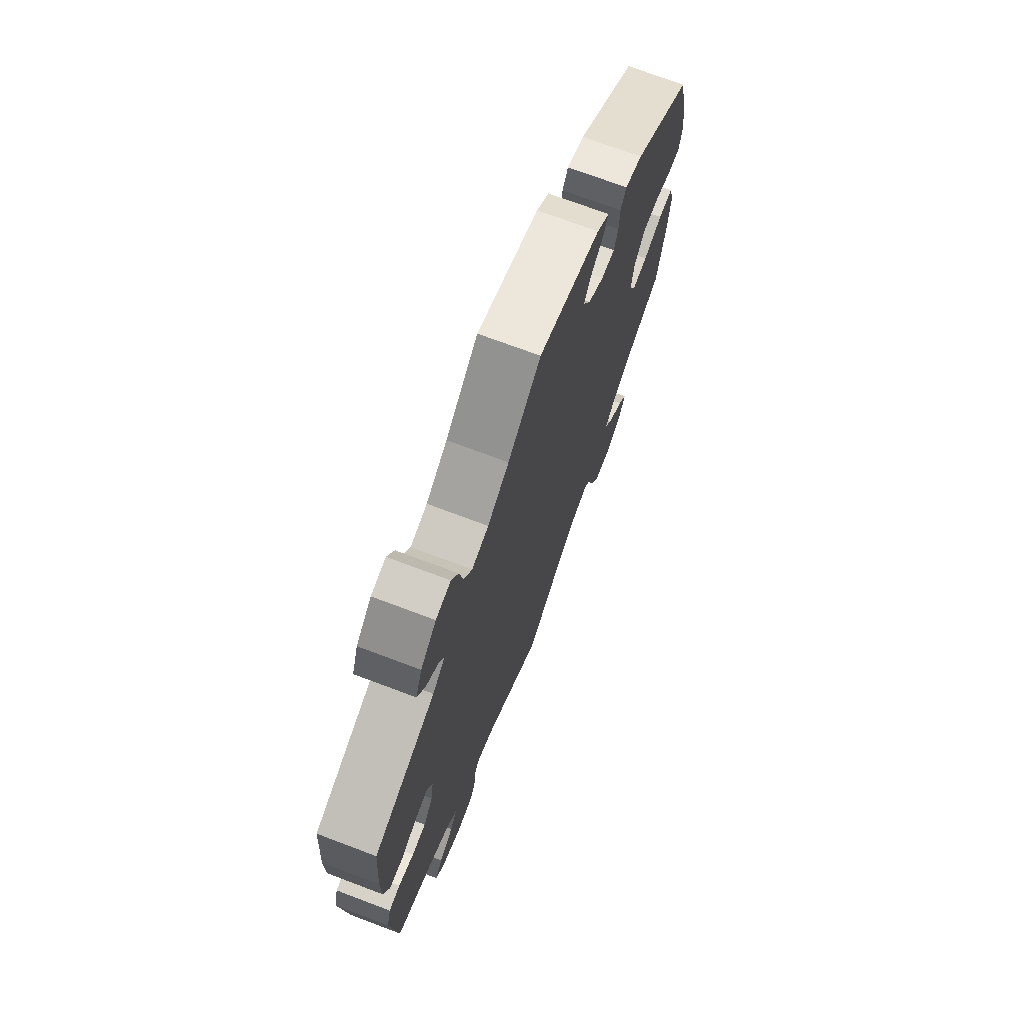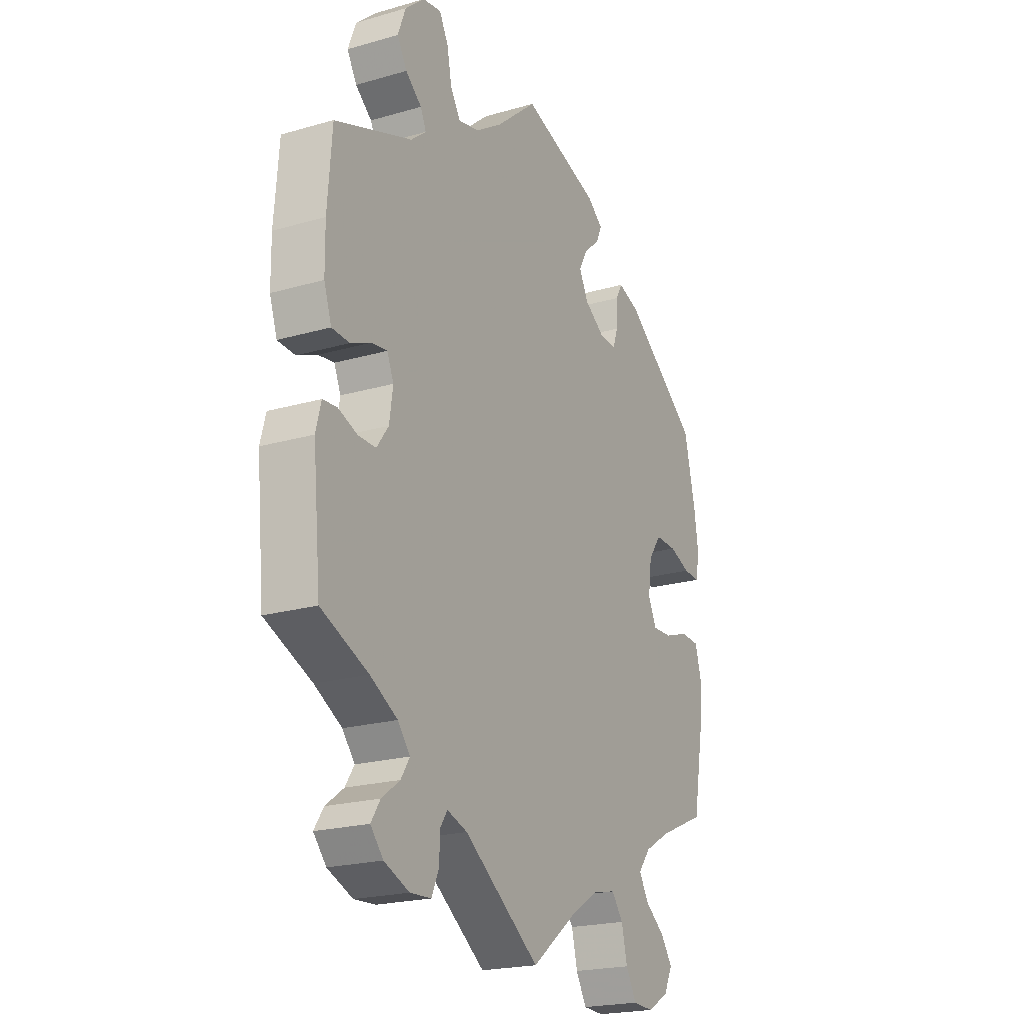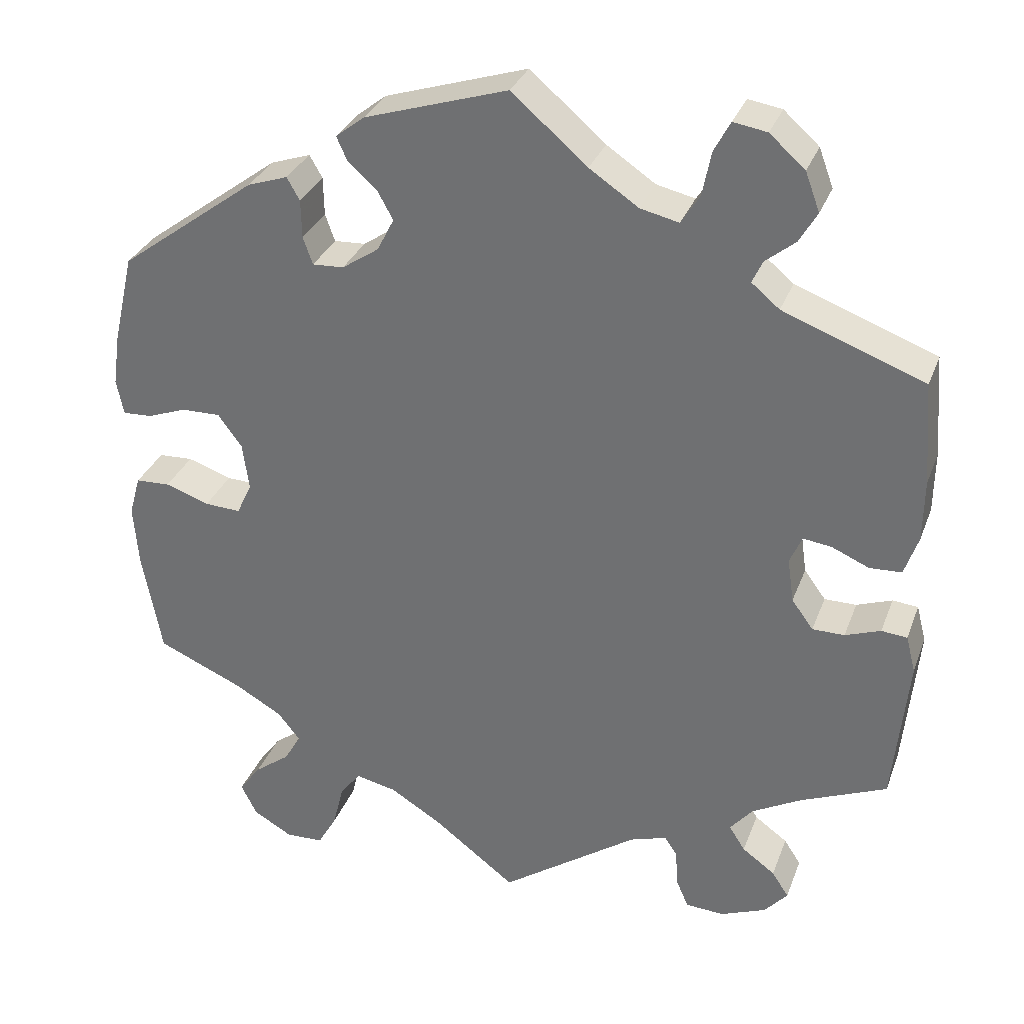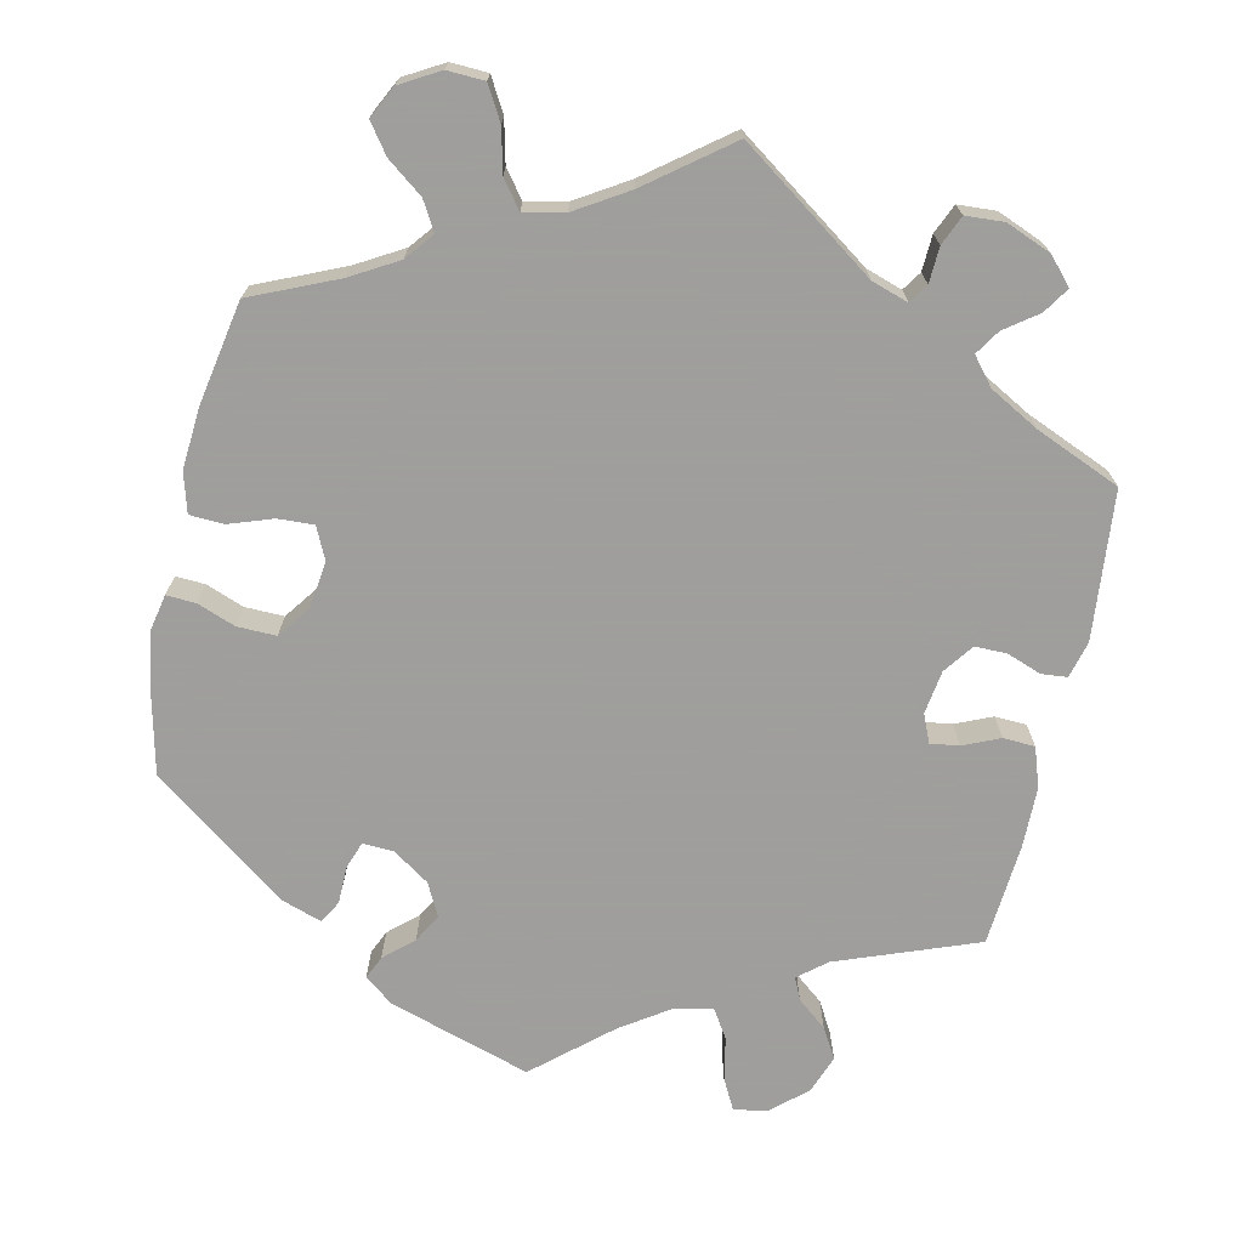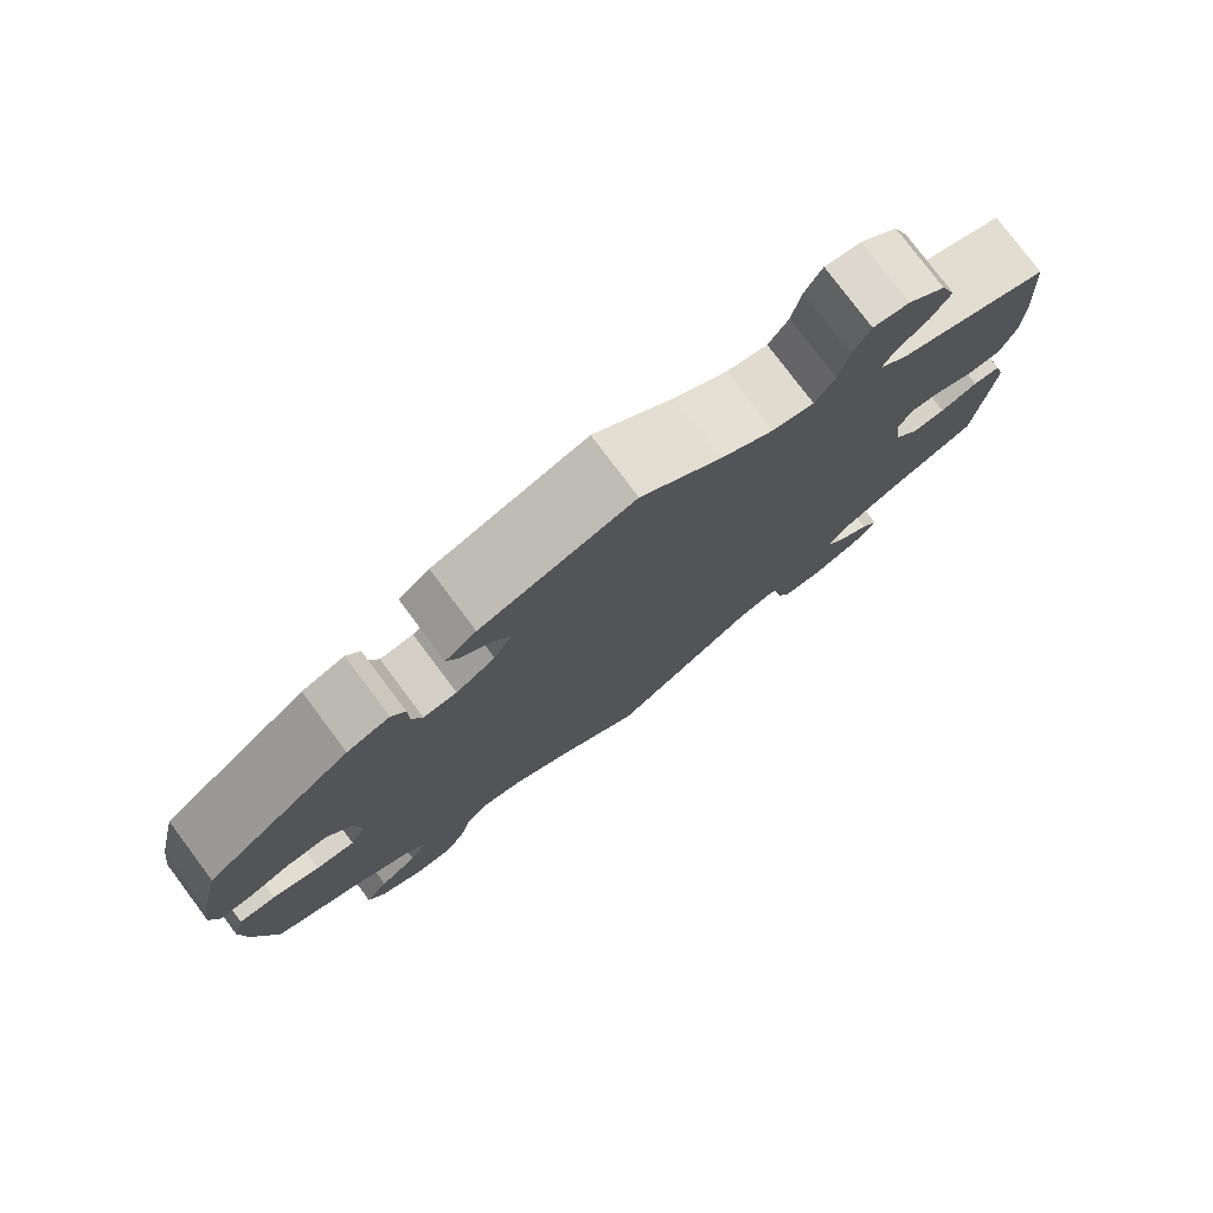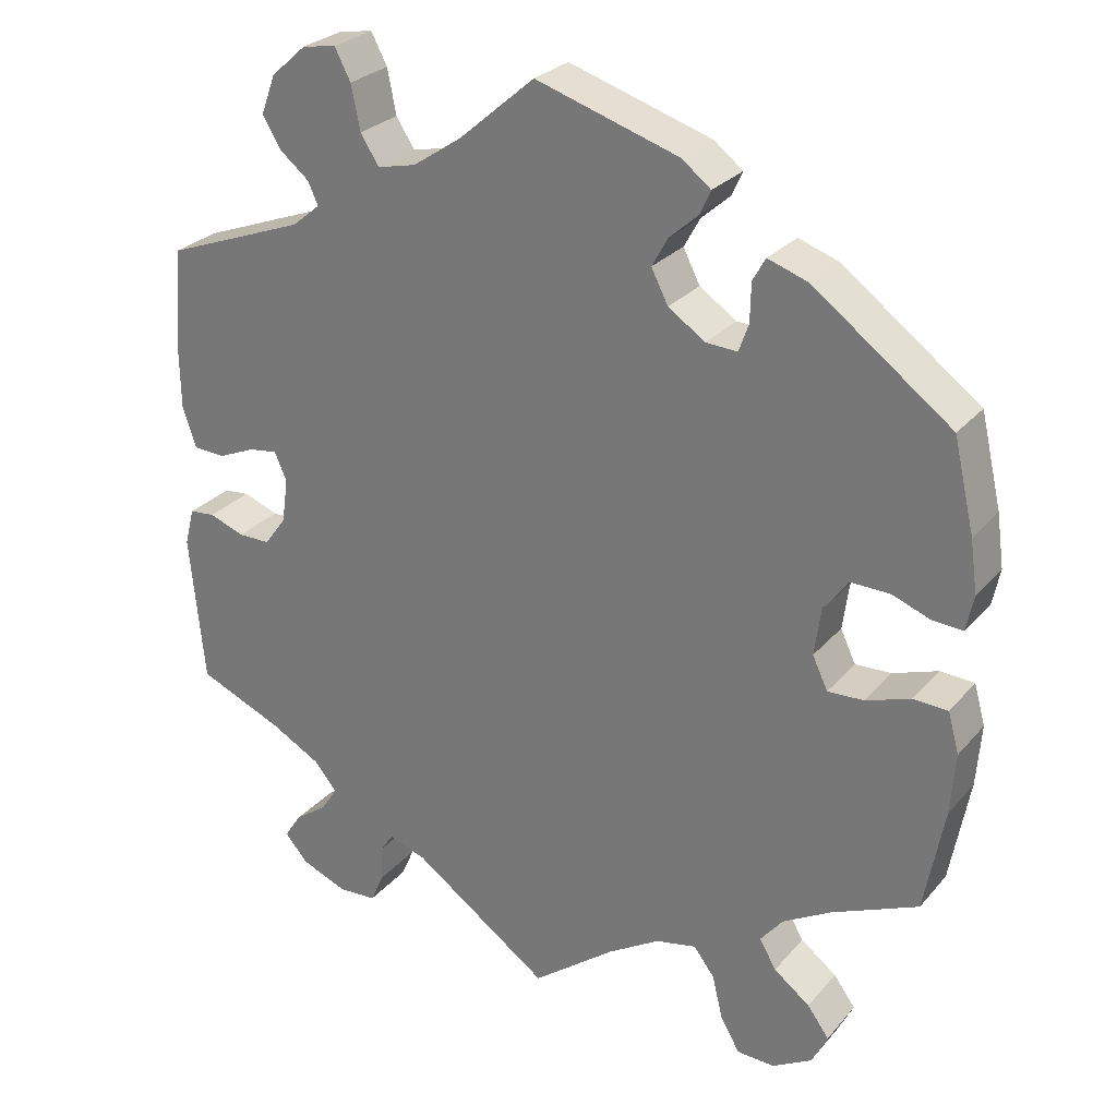
<metadata>
{"format":"obj","ext":"obj","renderer":"f3d","projection":"perspective","resolution":1024,"background":"white","views":[{"elev":71.8,"azim":-69.3,"up":"+Z"},{"elev":-21.4,"azim":-62.9,"up":"+Z"},{"elev":31.6,"azim":-161.3,"up":"+Z"},{"elev":-71.1,"azim":167.6,"up":"+Y"},{"elev":78.4,"azim":143.1,"up":"+Z"},{"elev":27.2,"azim":31.4,"up":"+Z"}]}
</metadata>
<code>
v -0.325 0.07 0.355
v -0.29 0.07 0.384
v -0.303 0.07 0.412
v -0.34 0.07 0.442
v -0.362 0.07 0.48
v -0.344 0.07 0.528
v -0.3 0.07 0.567
v -0.258 0.07 0.574
v -0.238 0.07 0.536
v -0.227 0.07 0.481
v -0.204 0.07 0.445
v -0.156 0.07 0.456
v -0.095 0.07 0.497
v -0.001 0.07 0.578
v 0.177 0.07 0.522
v 0.213 0.07 0.494
v 0.2 0.07 0.465
v 0.164 0.07 0.433
v 0.144 0.07 0.397
v 0.165 0.07 0.356
v 0.211 0.07 0.325
v 0.25 0.07 0.323
v 0.262 0.07 0.357
v 0.263 0.07 0.405
v 0.279 0.07 0.433
v 0.329 0.07 0.416
v 0.5 0.07 0.289
v 0.526 0.07 0.177
v 0.535 0.07 0.112
v 0.526 0.07 0.068
v 0.489 0.07 0.07
v 0.441 0.07 0.088
v 0.392 0.07 0.089
v 0.362 0.07 0.048
v 0.354 0.07 -0.011
v 0.373 0.07 -0.051
v 0.418 0.07 -0.049
v 0.473 0.07 -0.03
v 0.516 0.07 -0.032
v 0.53 0.07 -0.082
v 0.524 0.07 -0.159
v 0.5 0.07 -0.289
v 0.392 0.07 -0.336
v 0.333 0.07 -0.37
v 0.305 0.07 -0.405
v 0.326 0.07 -0.441
v 0.371 0.07 -0.475
v 0.398 0.07 -0.512
v 0.378 0.07 -0.552
v 0.329 0.07 -0.58
v 0.282 0.07 -0.578
v 0.258 0.07 -0.536
v 0.245 0.07 -0.482
v 0.219 0.07 -0.448
v 0.168 0.07 -0.459
v 0.103 0.07 -0.499
v 0 0.07 -0.578
v -0.172 0.07 -0.457
v -0.218 0.07 -0.442
v -0.234 0.07 -0.466
v -0.236 0.07 -0.511
v -0.252 0.07 -0.548
v -0.3 0.07 -0.551
v -0.357 0.07 -0.528
v -0.386 0.07 -0.495
v -0.365 0.07 -0.463
v -0.324 0.07 -0.433
v -0.304 0.07 -0.402
v -0.332 0.07 -0.368
v -0.394 0.07 -0.334
v -0.501 0.07 -0.289
v -0.519 0.07 -0.103
v -0.507 0.07 -0.057
v -0.475 0.07 -0.054
v -0.431 0.07 -0.07
v -0.391 0.07 -0.07
v -0.364 0.07 -0.033
v -0.356 0.07 0.022
v -0.371 0.07 0.057
v -0.407 0.07 0.052
v -0.453 0.07 0.032
v -0.493 0.07 0.034
v -0.51 0.07 0.084
v -0.511 0.07 0.161
v -0.501 0.07 0.289
v -0.325 0 0.355
v -0.29 0 0.384
v -0.303 0 0.412
v -0.34 0 0.442
v -0.362 0 0.48
v -0.344 0 0.528
v -0.3 0 0.567
v -0.258 0 0.574
v -0.238 0 0.536
v -0.227 0 0.481
v -0.204 0 0.445
v -0.156 0 0.456
v -0.095 0 0.497
v -0.001 0 0.578
v 0.177 0 0.522
v 0.213 0 0.494
v 0.2 0 0.465
v 0.164 0 0.433
v 0.144 0 0.397
v 0.165 0 0.356
v 0.211 0 0.325
v 0.25 0 0.323
v 0.262 0 0.357
v 0.263 0 0.405
v 0.279 0 0.433
v 0.329 0 0.416
v 0.5 0 0.289
v 0.526 0 0.177
v 0.535 0 0.112
v 0.526 0 0.068
v 0.489 0 0.07
v 0.441 0 0.088
v 0.392 0 0.089
v 0.362 0 0.048
v 0.354 0 -0.011
v 0.373 0 -0.051
v 0.418 0 -0.049
v 0.473 0 -0.03
v 0.516 0 -0.032
v 0.53 0 -0.082
v 0.524 0 -0.159
v 0.5 0 -0.289
v 0.392 0 -0.336
v 0.333 0 -0.37
v 0.305 0 -0.405
v 0.326 0 -0.441
v 0.371 0 -0.475
v 0.398 0 -0.512
v 0.378 0 -0.552
v 0.329 0 -0.58
v 0.282 0 -0.578
v 0.258 0 -0.536
v 0.245 0 -0.482
v 0.219 0 -0.448
v 0.168 0 -0.459
v 0.103 0 -0.499
v 0 0 -0.578
v -0.172 0 -0.457
v -0.218 0 -0.442
v -0.234 0 -0.466
v -0.236 0 -0.511
v -0.252 0 -0.548
v -0.3 0 -0.551
v -0.357 0 -0.528
v -0.386 0 -0.495
v -0.365 0 -0.463
v -0.324 0 -0.433
v -0.304 0 -0.402
v -0.332 0 -0.368
v -0.394 0 -0.334
v -0.501 0 -0.289
v -0.519 0 -0.103
v -0.507 0 -0.057
v -0.475 0 -0.054
v -0.431 0 -0.07
v -0.391 0 -0.07
v -0.364 0 -0.033
v -0.356 0 0.022
v -0.371 0 0.057
v -0.407 0 0.052
v -0.453 0 0.032
v -0.493 0 0.034
v -0.51 0 0.084
v -0.511 0 0.161
v -0.501 0 0.289
f 84 85 1
f 83 84 1 2
f 80 81 82 83
f 79 80 83 2
f 78 79 2
f 77 78 2
f 72 73 74 75
f 70 71 72 75
f 69 70 75 76
f 68 69 76 77
f 64 65 66 67
f 64 67 68
f 63 64 68
f 60 61 62 63
f 59 60 63 68
f 58 59 68 77
f 56 57 58 77
f 50 51 52 53
f 50 53 54
f 49 50 54
f 46 47 48 49
f 45 46 49 54
f 44 45 54 55
f 40 41 42 43
f 40 43 44 55
f 37 38 39 40
f 36 37 40 55
f 29 30 31 32
f 29 32 33
f 28 29 33
f 27 28 33
f 26 27 33 34
f 23 24 25 26
f 22 23 26 34
f 15 16 17 18
f 13 14 15 18
f 12 13 18 19
f 11 12 19 20
f 7 8 9 10
f 7 10 11
f 6 7 11
f 3 4 5 6
f 2 3 6 11
f 35 36 55 56
f 21 22 34 35
f 21 35 56 77
f 20 21 77
f 2 11 20 77
f 86 170 169
f 87 86 169 168
f 168 167 166 165
f 87 168 165 164
f 87 164 163
f 87 163 162
f 160 159 158 157
f 160 157 156 155
f 161 160 155 154
f 162 161 154 153
f 152 151 150 149
f 153 152 149
f 153 149 148
f 148 147 146 145
f 153 148 145 144
f 162 153 144 143
f 162 143 142 141
f 138 137 136 135
f 139 138 135
f 139 135 134
f 134 133 132 131
f 139 134 131 130
f 140 139 130 129
f 128 127 126 125
f 140 129 128 125
f 125 124 123 122
f 140 125 122 121
f 117 116 115 114
f 118 117 114
f 118 114 113
f 118 113 112
f 119 118 112 111
f 111 110 109 108
f 119 111 108 107
f 103 102 101 100
f 103 100 99 98
f 104 103 98 97
f 105 104 97 96
f 95 94 93 92
f 96 95 92
f 96 92 91
f 91 90 89 88
f 96 91 88 87
f 141 140 121 120
f 120 119 107 106
f 162 141 120 106
f 162 106 105
f 162 105 96 87
f 1 86 87 2
f 2 87 88 3
f 3 88 89 4
f 4 89 90 5
f 5 90 91 6
f 6 91 92 7
f 7 92 93 8
f 8 93 94 9
f 9 94 95 10
f 10 95 96 11
f 11 96 97 12
f 12 97 98 13
f 13 98 99 14
f 14 99 100 15
f 15 100 101 16
f 16 101 102 17
f 17 102 103 18
f 18 103 104 19
f 19 104 105 20
f 20 105 106 21
f 21 106 107 22
f 22 107 108 23
f 23 108 109 24
f 24 109 110 25
f 25 110 111 26
f 26 111 112 27
f 27 112 113 28
f 28 113 114 29
f 29 114 115 30
f 30 115 116 31
f 31 116 117 32
f 32 117 118 33
f 33 118 119 34
f 34 119 120 35
f 35 120 121 36
f 36 121 122 37
f 37 122 123 38
f 38 123 124 39
f 39 124 125 40
f 40 125 126 41
f 41 126 127 42
f 42 127 128 43
f 43 128 129 44
f 44 129 130 45
f 45 130 131 46
f 46 131 132 47
f 47 132 133 48
f 48 133 134 49
f 49 134 135 50
f 50 135 136 51
f 51 136 137 52
f 52 137 138 53
f 53 138 139 54
f 54 139 140 55
f 55 140 141 56
f 56 141 142 57
f 57 142 143 58
f 58 143 144 59
f 59 144 145 60
f 60 145 146 61
f 61 146 147 62
f 62 147 148 63
f 63 148 149 64
f 64 149 150 65
f 65 150 151 66
f 66 151 152 67
f 67 152 153 68
f 68 153 154 69
f 69 154 155 70
f 70 155 156 71
f 71 156 157 72
f 72 157 158 73
f 73 158 159 74
f 74 159 160 75
f 75 160 161 76
f 76 161 162 77
f 77 162 163 78
f 78 163 164 79
f 79 164 165 80
f 80 165 166 81
f 81 166 167 82
f 82 167 168 83
f 83 168 169 84
f 84 169 170 85
f 85 170 86 1

</code>
